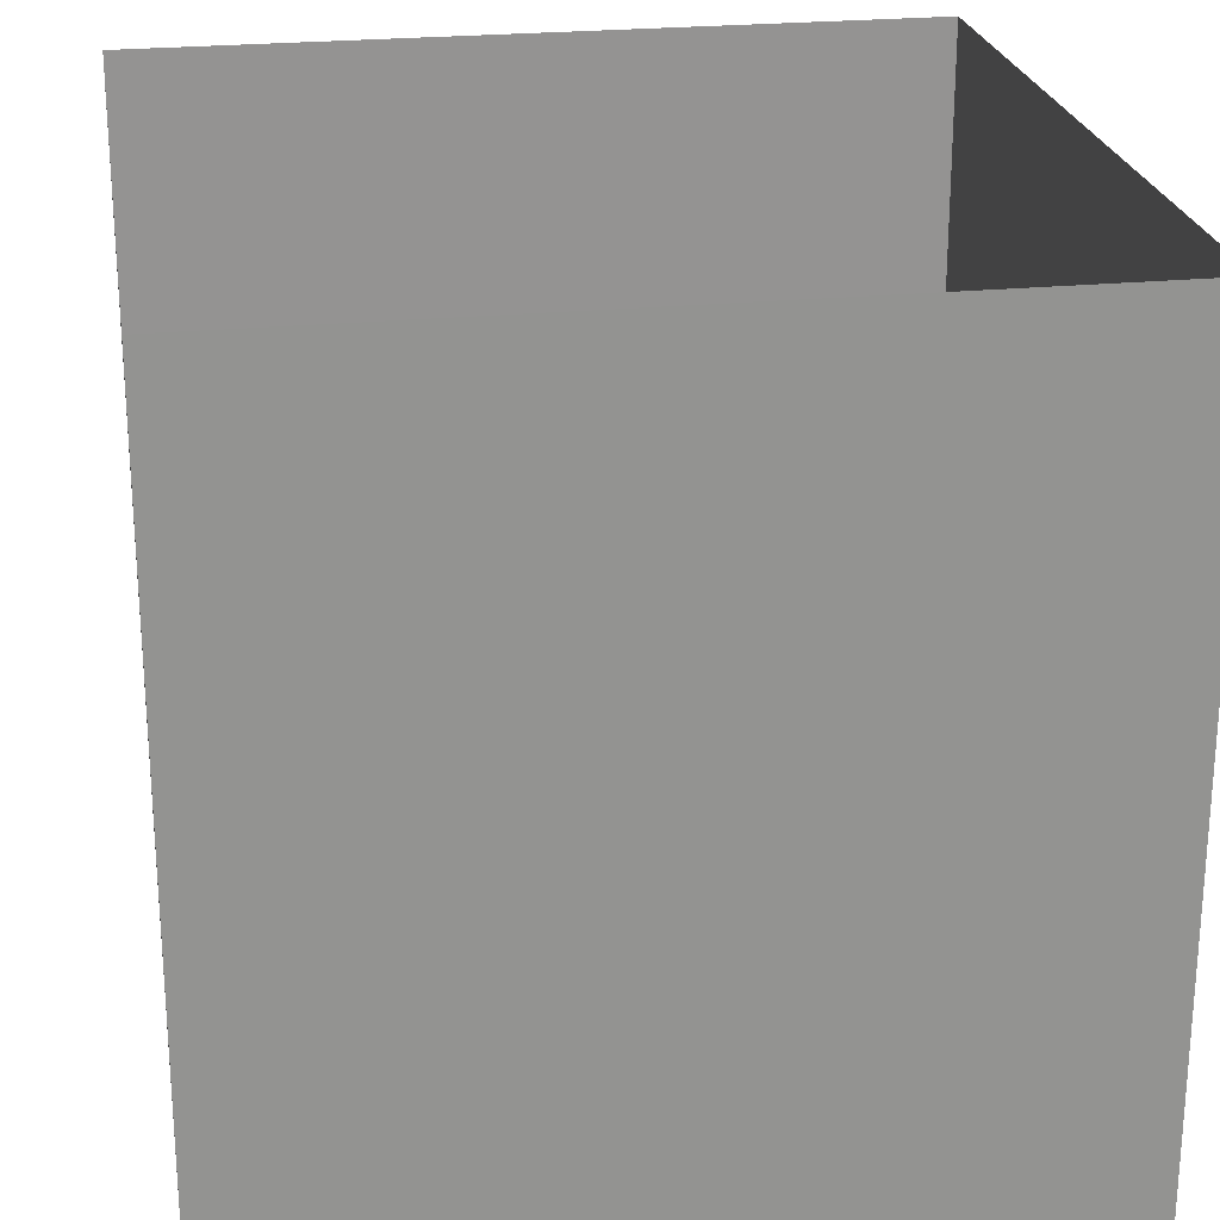
<metadata>
{"format":"obj","ext":"obj","renderer":"f3d","projection":"perspective","resolution":1024,"background":"white","views":[{"elev":23.8,"azim":80.7,"up":"+Z"}]}
</metadata>
<code>
o CornellBox-Mirror
v -1.01 -0 0.99
v 1 -0 0.99
v 1 0 -1.04
v -0.99 0 -1.04
v -1.02 1.99 0.99
v -1.02 1.99 -1.04
v 1 1.99 -1.04
v 1 1.99 0.99
v -0.99 0 -1.04
v 1 0 -1.04
v 1 1.99 -1.04
v -1.02 1.99 -1.04
v 1 0 -1.04
v 1 -0 0.99
v 1 1.99 0.99
v 1 1.99 -1.04
v -1.01 -0 0.99
v -0.99 0 -1.04
v -1.02 1.99 -1.04
v -1.02 1.99 0.99
f 1 2 3 4
f 5 6 7 8
f 9 10 11 12
f 13 14 15 16
f 17 18 19 20
o Sphere
v 0 1.266 -0.03902
v 0 1.255 -0.07654
v 0 1.236 -0.1111
v 0 1.211 -0.1414
v 0 1.181 -0.1663
v 0 1.146 -0.1848
v 0 1.109 -0.1962
v 0 1.07 -0.2
v 0 1.031 -0.1962
v 0 0.9036 -0.1111
v 0.007612 1.266 -0.03827
v 0.01493 1.255 -0.07507
v 0.02168 1.236 -0.109
v 0.02759 1.211 -0.1387
v 0.03244 1.181 -0.1631
v 0.03605 1.146 -0.1812
v 0.03827 1.109 -0.1924
v 0.03902 1.07 -0.1962
v 0.03827 1.031 -0.1924
v 0.03605 0.9934 -0.1812
v 0.03244 0.9588 -0.1631
v 0.02759 0.9285 -0.1387
v 0.02168 0.9036 -0.109
v 0.01493 0.8851 -0.07507
v 0.007612 0.8737 -0.03827
v 0.01493 1.266 -0.03605
v 0.02929 1.255 -0.07071
v 0.04252 1.236 -0.1027
v 0.05412 1.211 -0.1307
v 0.06364 1.181 -0.1536
v 0.07071 1.146 -0.1707
v 0.07507 1.109 -0.1812
v 0.07654 1.07 -0.1848
v 0.07507 1.031 -0.1812
v 0.07071 0.9934 -0.1707
v 0.06364 0.9588 -0.1536
v 0.05412 0.9285 -0.1307
v 0.04252 0.9036 -0.1027
v 0.02929 0.8851 -0.07071
v 0.01493 0.8737 -0.03605
v 0.02168 1.266 -0.03244
v 0.04252 1.255 -0.06364
v 0.06173 1.236 -0.09239
v 0.07857 1.211 -0.1176
v 0.09239 1.181 -0.1383
v 0.1027 1.146 -0.1536
v 0.109 1.109 -0.1631
v 0.1111 1.07 -0.1663
v 0.109 1.031 -0.1631
v 0.1027 0.9934 -0.1536
v 0.09239 0.9588 -0.1383
v 0.07857 0.9285 -0.1176
v 0.06173 0.9036 -0.09239
v 0.04252 0.8851 -0.06364
v 0.02168 0.8737 -0.03244
v 0.02759 1.266 -0.02759
v 0.05412 1.255 -0.05412
v 0.07857 1.236 -0.07857
v 0.1 1.211 -0.1
v 0.1176 1.181 -0.1176
v 0.1307 1.146 -0.1307
v 0.1387 1.109 -0.1387
v 0.1414 1.07 -0.1414
v 0.1387 1.031 -0.1387
v 0.1307 0.9934 -0.1307
v 0.1176 0.9588 -0.1176
v 0.1 0.9285 -0.1
v 0.07857 0.9036 -0.07857
v 0.05412 0.8851 -0.05412
v 0.02759 0.8737 -0.02759
v 0.03244 1.266 -0.02168
v 0.06364 1.255 -0.04252
v 0.09239 1.236 -0.06173
v 0.1176 1.211 -0.07857
v 0.1383 1.181 -0.09239
v 0.1536 1.146 -0.1027
v 0.1631 1.109 -0.109
v 0.1663 1.07 -0.1111
v 0.1631 1.031 -0.109
v 0.1536 0.9934 -0.1027
v 0.1383 0.9588 -0.09239
v 0.1176 0.9285 -0.07857
v 0.09239 0.9036 -0.06173
v 0.06364 0.8851 -0.04252
v 0.03244 0.8737 -0.02168
v 0.03605 1.266 -0.01493
v 0.07071 1.255 -0.02929
v 0.1027 1.236 -0.04252
v 0.1307 1.211 -0.05412
v 0.1536 1.181 -0.06364
v 0.1707 1.146 -0.07071
v 0.1812 1.109 -0.07507
v 0.1848 1.07 -0.07654
v 0.1812 1.031 -0.07507
v 0.1707 0.9934 -0.07071
v 0.1536 0.9588 -0.06364
v 0.1307 0.9285 -0.05412
v 0.1027 0.9036 -0.04252
v 0.07071 0.8851 -0.02929
v 0.03605 0.8737 -0.01493
v 0.03827 1.266 -0.007612
v 0.07507 1.255 -0.01493
v 0.109 1.236 -0.02168
v 0.1387 1.211 -0.02759
v 0.1631 1.181 -0.03244
v 0.1812 1.146 -0.03605
v 0.1924 1.109 -0.03827
v 0.1962 1.07 -0.03902
v 0.1924 1.031 -0.03827
v 0.1812 0.9934 -0.03605
v 0.1631 0.9588 -0.03244
v 0.1387 0.9285 -0.02759
v 0.109 0.9036 -0.02168
v 0.07507 0.8851 -0.01493
v 0.03827 0.8737 -0.007612
v 0.03902 1.266 0
v 0.07654 1.255 0
v 0.1111 1.236 0
v 0.1414 1.211 0
v 0.1663 1.181 0
v 0.1848 1.146 0
v 0.1962 1.109 0
v 0.2 1.07 0
v 0.1962 1.031 0
v 0.1848 0.9934 0
v 0.1663 0.9588 0
v 0.1414 0.9285 0
v 0.1111 0.9036 0
v 0.07654 0.8851 0
v 0.03902 0.8737 0
v 0.03827 1.266 0.007612
v 0.07507 1.255 0.01493
v 0.109 1.236 0.02168
v 0.1387 1.211 0.02759
v 0.1631 1.181 0.03244
v 0.1812 1.146 0.03605
v 0.1924 1.109 0.03827
v 0.1962 1.07 0.03902
v 0.1924 1.031 0.03827
v 0.1812 0.9934 0.03605
v 0.1631 0.9588 0.03244
v 0.1387 0.9285 0.02759
v 0.109 0.9036 0.02168
v 0.07507 0.8851 0.01493
v 0.03827 0.8737 0.007612
v 0.03605 1.266 0.01493
v 0.07071 1.255 0.02929
v 0.1027 1.236 0.04252
v 0.1307 1.211 0.05412
v 0.1536 1.181 0.06364
v 0.1707 1.146 0.07071
v 0.1812 1.109 0.07507
v 0.1848 1.07 0.07654
v 0.1812 1.031 0.07507
v 0.1707 0.9934 0.07071
v 0.1536 0.9588 0.06364
v 0.1307 0.9285 0.05412
v 0.1027 0.9036 0.04252
v 0.07071 0.8851 0.02929
v 0.03605 0.8737 0.01493
v 0.03244 1.266 0.02168
v 0.06364 1.255 0.04252
v 0.09239 1.236 0.06173
v 0.1176 1.211 0.07857
v 0.1383 1.181 0.09239
v 0.1536 1.146 0.1027
v 0.1631 1.109 0.109
v 0.1663 1.07 0.1111
v 0.1631 1.031 0.109
v 0.1536 0.9934 0.1027
v 0.1383 0.9588 0.09239
v 0.1176 0.9285 0.07857
v 0.09239 0.9036 0.06173
v 0.06364 0.8851 0.04252
v 0.03244 0.8737 0.02168
v 0.02759 1.266 0.02759
v 0.05412 1.255 0.05412
v 0.07857 1.236 0.07857
v 0.1 1.211 0.1
v 0.1176 1.181 0.1176
v 0.1307 1.146 0.1307
v 0.1387 1.109 0.1387
v 0.1414 1.07 0.1414
v 0.1387 1.031 0.1387
v 0.1307 0.9934 0.1307
v 0.1176 0.9588 0.1176
v 0.1 0.9285 0.1
v 0.07857 0.9036 0.07857
v 0.05412 0.8851 0.05412
v 0.02759 0.8737 0.02759
v 0.02168 1.266 0.03244
v 0.04252 1.255 0.06364
v 0.06173 1.236 0.09239
v 0.07857 1.211 0.1176
v 0.09239 1.181 0.1383
v 0.1027 1.146 0.1536
v 0.109 1.109 0.1631
v 0.1111 1.07 0.1663
v 0.109 1.031 0.1631
v 0.1027 0.9934 0.1536
v 0.09239 0.9588 0.1383
v 0.07857 0.9285 0.1176
v 0.06173 0.9036 0.09239
v 0.04252 0.8851 0.06364
v 0.02168 0.8737 0.03244
v 0 0.8699 0
v 0.01493 1.266 0.03605
v 0.02929 1.255 0.07071
v 0.04252 1.236 0.1027
v 0.05412 1.211 0.1307
v 0.06364 1.181 0.1536
v 0.07071 1.146 0.1707
v 0.07507 1.109 0.1812
v 0.07654 1.07 0.1848
v 0.07507 1.031 0.1812
v 0.07071 0.9934 0.1707
v 0.06364 0.9588 0.1536
v 0.05412 0.9285 0.1307
v 0.04252 0.9036 0.1027
v 0.02929 0.8851 0.07071
v 0.01493 0.8737 0.03605
v 0.007612 1.266 0.03827
v 0.01493 1.255 0.07507
v 0.02168 1.236 0.109
v 0.02759 1.211 0.1387
v 0.03244 1.181 0.1631
v 0.03605 1.146 0.1812
v 0.03827 1.109 0.1924
v 0.03902 1.07 0.1962
v 0.03827 1.031 0.1924
v 0.03605 0.9934 0.1812
v 0.03244 0.9588 0.1631
v 0.02759 0.9285 0.1387
v 0.02168 0.9036 0.109
v 0.01493 0.8851 0.07507
v 0.007612 0.8737 0.03827
v -0 1.266 0.03902
v 0 1.255 0.07654
v 0 1.236 0.1111
v -0 1.211 0.1414
v -0 1.181 0.1663
v 0 1.146 0.1848
v -0 1.109 0.1962
v -0 1.07 0.2
v -0 1.031 0.1962
v 0 0.9934 0.1848
v -0 0.9588 0.1663
v -0 0.9285 0.1414
v -0 0.9036 0.1111
v 0 0.8851 0.07654
v 0 0.8737 0.03902
v -0.007612 1.266 0.03827
v -0.01493 1.255 0.07507
v -0.02168 1.236 0.109
v -0.02759 1.211 0.1387
v -0.03244 1.181 0.1631
v -0.03605 1.146 0.1812
v -0.03827 1.109 0.1924
v -0.03902 1.07 0.1962
v -0.03827 1.031 0.1924
v -0.03605 0.9934 0.1812
v -0.03244 0.9588 0.1631
v -0.02759 0.9285 0.1387
v -0.02168 0.9036 0.109
v -0.01493 0.8851 0.07507
v -0.007612 0.8737 0.03827
v -0.01493 1.266 0.03605
v -0.02929 1.255 0.07071
v -0.04252 1.236 0.1027
v -0.05412 1.211 0.1307
v -0.06364 1.181 0.1536
v -0.07071 1.146 0.1707
v -0.07507 1.109 0.1812
v -0.07654 1.07 0.1848
v -0.07507 1.031 0.1812
v -0.07071 0.9934 0.1707
v -0.06364 0.9588 0.1536
v -0.05412 0.9285 0.1307
v -0.04252 0.9036 0.1027
v -0.02929 0.8851 0.07071
v -0.01493 0.8737 0.03605
v -0.02168 1.266 0.03244
v -0.04252 1.255 0.06364
v -0.06173 1.236 0.09239
v -0.07857 1.211 0.1176
v -0.09239 1.181 0.1383
v -0.1027 1.146 0.1536
v -0.109 1.109 0.1631
v -0.1111 1.07 0.1663
v -0.109 1.031 0.1631
v -0.1027 0.9934 0.1536
v -0.09239 0.9588 0.1383
v -0.07857 0.9285 0.1176
v -0.06173 0.9036 0.09239
v -0.04252 0.8851 0.06364
v -0.02168 0.8737 0.03244
v -0 1.27 0
v -0.02759 1.266 0.02759
v -0.05412 1.255 0.05412
v -0.07857 1.236 0.07857
v -0.1 1.211 0.1
v -0.1176 1.181 0.1176
v -0.1307 1.146 0.1307
v -0.1387 1.109 0.1387
v -0.1414 1.07 0.1414
v -0.1387 1.031 0.1387
v -0.1307 0.9934 0.1307
v -0.1176 0.9588 0.1176
v -0.1 0.9285 0.1
v -0.07857 0.9036 0.07857
v -0.05412 0.8851 0.05412
v -0.02759 0.8737 0.02759
v -0.03244 1.266 0.02168
v -0.06364 1.255 0.04252
v -0.09239 1.236 0.06173
v -0.1176 1.211 0.07857
v -0.1383 1.181 0.09239
v -0.1536 1.146 0.1027
v -0.1631 1.109 0.109
v -0.1663 1.07 0.1111
v -0.1631 1.031 0.109
v -0.1536 0.9934 0.1027
v -0.1383 0.9588 0.09239
v -0.1176 0.9285 0.07857
v -0.09239 0.9036 0.06173
v -0.06364 0.8851 0.04252
v -0.03244 0.8737 0.02168
v -0.03605 1.266 0.01493
v -0.07071 1.255 0.02929
v -0.1027 1.236 0.04252
v -0.1307 1.211 0.05412
v -0.1536 1.181 0.06364
v -0.1707 1.146 0.07071
v -0.1812 1.109 0.07507
v -0.1848 1.07 0.07654
v -0.1812 1.031 0.07507
v -0.1707 0.9934 0.07071
v -0.1536 0.9588 0.06364
v -0.1307 0.9285 0.05412
v -0.1027 0.9036 0.04252
v -0.07071 0.8851 0.02929
v -0.03605 0.8737 0.01493
v -0.03827 1.266 0.007612
v -0.07507 1.255 0.01493
v -0.109 1.236 0.02168
v -0.1387 1.211 0.02759
v -0.1631 1.181 0.03244
v -0.1812 1.146 0.03605
v -0.1924 1.109 0.03827
v -0.1962 1.07 0.03902
v -0.1924 1.031 0.03827
v -0.1812 0.9934 0.03605
v -0.1631 0.9588 0.03244
v -0.1387 0.9285 0.02759
v -0.109 0.9036 0.02168
v -0.07507 0.8851 0.01493
v -0.03827 0.8737 0.007612
v -0.03902 1.266 0
v -0.07654 1.255 0
v -0.1111 1.236 0
v -0.1414 1.211 0
v -0.1663 1.181 0
v -0.1848 1.146 0
v -0.1962 1.109 0
v -0.2 1.07 0
v -0.1962 1.031 0
v -0.1848 0.9934 0
v -0.1663 0.9588 0
v -0.1414 0.9285 0
v -0.1111 0.9036 0
v -0.07654 0.8851 0
v -0.03902 0.8737 0
v -0.03827 1.266 -0.007612
v -0.07507 1.255 -0.01493
v -0.109 1.236 -0.02168
v -0.1387 1.211 -0.02759
v -0.1631 1.181 -0.03244
v -0.1812 1.146 -0.03605
v -0.1924 1.109 -0.03827
v -0.1962 1.07 -0.03902
v -0.1924 1.031 -0.03827
v -0.1812 0.9934 -0.03605
v -0.1631 0.9588 -0.03244
v -0.1387 0.9285 -0.02759
v -0.109 0.9036 -0.02168
v -0.07507 0.8851 -0.01493
v -0.03827 0.8737 -0.007612
v -0.03605 1.266 -0.01493
v -0.07071 1.255 -0.02929
v -0.1027 1.236 -0.04252
v -0.1307 1.211 -0.05412
v -0.1536 1.181 -0.06364
v -0.1707 1.146 -0.07071
v -0.1812 1.109 -0.07507
v -0.1848 1.07 -0.07654
v -0.1812 1.031 -0.07507
v -0.1707 0.9934 -0.07071
v -0.1536 0.9588 -0.06364
v -0.1307 0.9285 -0.05412
v -0.1027 0.9036 -0.04252
v -0.07071 0.8851 -0.02929
v -0.03605 0.8737 -0.01493
v -0.03244 1.266 -0.02168
v -0.06364 1.255 -0.04252
v -0.09239 1.236 -0.06173
v -0.1176 1.211 -0.07857
v -0.1383 1.181 -0.09239
v -0.1536 1.146 -0.1027
v -0.1631 1.109 -0.109
v -0.1663 1.07 -0.1111
v -0.1631 1.031 -0.109
v -0.1536 0.9934 -0.1027
v -0.1383 0.9588 -0.09239
v -0.1176 0.9285 -0.07857
v -0.09239 0.9036 -0.06173
v -0.06364 0.8851 -0.04252
v -0.03244 0.8737 -0.02168
v -0.02759 1.266 -0.02759
v -0.05412 1.255 -0.05412
v -0.07857 1.236 -0.07857
v -0.1 1.211 -0.1
v -0.1176 1.181 -0.1176
v -0.1307 1.146 -0.1307
v -0.1387 1.109 -0.1387
v -0.1414 1.07 -0.1414
v -0.1387 1.031 -0.1387
v -0.1307 0.9934 -0.1307
v -0.1176 0.9588 -0.1176
v -0.1 0.9285 -0.1
v -0.07857 0.9036 -0.07857
v -0.05412 0.8851 -0.05412
v -0.02759 0.8737 -0.02759
v -0.02168 1.266 -0.03244
v -0.04252 1.255 -0.06364
v -0.06173 1.236 -0.09239
v -0.07857 1.211 -0.1176
v -0.09239 1.181 -0.1383
v -0.1027 1.146 -0.1536
v -0.109 1.109 -0.1631
v -0.1111 1.07 -0.1663
v -0.109 1.031 -0.1631
v -0.1027 0.9934 -0.1536
v -0.09239 0.9588 -0.1383
v -0.07857 0.9285 -0.1176
v -0.06173 0.9036 -0.09239
v -0.04252 0.8851 -0.06364
v -0.02168 0.8737 -0.03244
v -0.01493 1.266 -0.03605
v -0.02929 1.255 -0.07071
v -0.04252 1.236 -0.1027
v -0.05412 1.211 -0.1307
v -0.06364 1.181 -0.1536
v -0.07071 1.146 -0.1707
v -0.07507 1.109 -0.1812
v -0.07654 1.07 -0.1848
v -0.07507 1.031 -0.1812
v -0.07071 0.9934 -0.1707
v -0.06364 0.9588 -0.1536
v -0.05412 0.9285 -0.1307
v -0.04252 0.9036 -0.1027
v -0.02929 0.8851 -0.07071
v -0.01493 0.8737 -0.03605
v -0.007612 1.266 -0.03827
v -0.01493 1.255 -0.07507
v -0.02168 1.236 -0.109
v -0.02759 1.211 -0.1387
v -0.03244 1.181 -0.1631
v -0.03605 1.146 -0.1812
v -0.03827 1.109 -0.1924
v -0.03902 1.07 -0.1962
v -0.03827 1.031 -0.1924
v -0.03605 0.9934 -0.1812
v -0.03244 0.9588 -0.1631
v -0.02759 0.9285 -0.1387
v -0.02168 0.9036 -0.109
v -0.01493 0.8851 -0.07507
v -0.007612 0.8737 -0.03827
v 0 0.9934 -0.1848
v 0 0.9588 -0.1663
v 0 0.9285 -0.1414
v 0 0.8851 -0.07654
v 0 0.8737 -0.03902
f 30 500 42 43
f 26 25 35 36
f 501 30 43 44
f 27 26 36 37
f 502 501 44 45
f 28 27 37 38
f 21 317 31
f 226 502 45
f 29 28 38 39
f 22 21 31 32
f 498 29 39 40
f 23 22 32 33
f 499 498 40 41
f 24 23 33 34
f 500 499 41 42
f 25 24 34 35
f 34 33 48 49
f 42 41 56 57
f 35 34 49 50
f 43 42 57 58
f 36 35 50 51
f 44 43 58 59
f 37 36 51 52
f 45 44 59 60
f 38 37 52 53
f 31 317 46
f 226 45 60
f 39 38 53 54
f 32 31 46 47
f 40 39 54 55
f 33 32 47 48
f 41 40 55 56
f 53 52 67 68
f 46 317 61
f 226 60 75
f 54 53 68 69
f 47 46 61 62
f 55 54 69 70
f 48 47 62 63
f 56 55 70 71
f 49 48 63 64
f 57 56 71 72
f 50 49 64 65
f 58 57 72 73
f 51 50 65 66
f 59 58 73 74
f 52 51 66 67
f 60 59 74 75
f 72 71 86 87
f 65 64 79 80
f 73 72 87 88
f 66 65 80 81
f 74 73 88 89
f 67 66 81 82
f 75 74 89 90
f 68 67 82 83
f 61 317 76
f 226 75 90
f 69 68 83 84
f 62 61 76 77
f 70 69 84 85
f 63 62 77 78
f 71 70 85 86
f 64 63 78 79
f 226 90 105
f 84 83 98 99
f 77 76 91 92
f 85 84 99 100
f 78 77 92 93
f 86 85 100 101
f 79 78 93 94
f 87 86 101 102
f 80 79 94 95
f 88 87 102 103
f 81 80 95 96
f 89 88 103 104
f 82 81 96 97
f 90 89 104 105
f 83 82 97 98
f 76 317 91
f 103 102 117 118
f 96 95 110 111
f 104 103 118 119
f 97 96 111 112
f 105 104 119 120
f 98 97 112 113
f 91 317 106
f 226 105 120
f 99 98 113 114
f 92 91 106 107
f 100 99 114 115
f 93 92 107 108
f 101 100 115 116
f 94 93 108 109
f 102 101 116 117
f 95 94 109 110
f 107 106 121 122
f 115 114 129 130
f 108 107 122 123
f 116 115 130 131
f 109 108 123 124
f 117 116 131 132
f 110 109 124 125
f 118 117 132 133
f 111 110 125 126
f 119 118 133 134
f 112 111 126 127
f 120 119 134 135
f 113 112 127 128
f 106 317 121
f 226 120 135
f 114 113 128 129
f 126 125 140 141
f 134 133 148 149
f 127 126 141 142
f 135 134 149 150
f 128 127 142 143
f 121 317 136
f 226 135 150
f 129 128 143 144
f 122 121 136 137
f 130 129 144 145
f 123 122 137 138
f 131 130 145 146
f 124 123 138 139
f 132 131 146 147
f 125 124 139 140
f 133 132 147 148
f 145 144 159 160
f 138 137 152 153
f 146 145 160 161
f 139 138 153 154
f 147 146 161 162
f 140 139 154 155
f 148 147 162 163
f 141 140 155 156
f 149 148 163 164
f 142 141 156 157
f 150 149 164 165
f 143 142 157 158
f 136 317 151
f 226 150 165
f 144 143 158 159
f 137 136 151 152
f 164 163 178 179
f 157 156 171 172
f 165 164 179 180
f 158 157 172 173
f 151 317 166
f 226 165 180
f 159 158 173 174
f 152 151 166 167
f 160 159 174 175
f 153 152 167 168
f 161 160 175 176
f 154 153 168 169
f 162 161 176 177
f 155 154 169 170
f 163 162 177 178
f 156 155 170 171
f 168 167 182 183
f 176 175 190 191
f 169 168 183 184
f 177 176 191 192
f 170 169 184 185
f 178 177 192 193
f 171 170 185 186
f 179 178 193 194
f 172 171 186 187
f 180 179 194 195
f 173 172 187 188
f 166 317 181
f 226 180 195
f 174 173 188 189
f 167 166 181 182
f 175 174 189 190
f 187 186 201 202
f 195 194 209 210
f 188 187 202 203
f 181 317 196
f 226 195 210
f 189 188 203 204
f 182 181 196 197
f 190 189 204 205
f 183 182 197 198
f 191 190 205 206
f 184 183 198 199
f 192 191 206 207
f 185 184 199 200
f 193 192 207 208
f 186 185 200 201
f 194 193 208 209
f 206 205 220 221
f 199 198 213 214
f 207 206 221 222
f 200 199 214 215
f 208 207 222 223
f 201 200 215 216
f 209 208 223 224
f 202 201 216 217
f 210 209 224 225
f 203 202 217 218
f 196 317 211
f 226 210 225
f 204 203 218 219
f 197 196 211 212
f 205 204 219 220
f 198 197 212 213
f 225 224 240 241
f 218 217 233 234
f 211 317 227
f 226 225 241
f 219 218 234 235
f 212 211 227 228
f 220 219 235 236
f 213 212 228 229
f 221 220 236 237
f 214 213 229 230
f 222 221 237 238
f 215 214 230 231
f 223 222 238 239
f 216 215 231 232
f 224 223 239 240
f 217 216 232 233
f 238 237 252 253
f 231 230 245 246
f 239 238 253 254
f 232 231 246 247
f 240 239 254 255
f 233 232 247 248
f 241 240 255 256
f 234 233 248 249
f 227 317 242
f 226 241 256
f 235 234 249 250
f 228 227 242 243
f 236 235 250 251
f 229 228 243 244
f 237 236 251 252
f 230 229 244 245
f 242 317 257
f 226 256 271
f 250 249 264 265
f 243 242 257 258
f 251 250 265 266
f 244 243 258 259
f 252 251 266 267
f 245 244 259 260
f 253 252 267 268
f 246 245 260 261
f 254 253 268 269
f 247 246 261 262
f 255 254 269 270
f 248 247 262 263
f 256 255 270 271
f 249 248 263 264
f 261 260 275 276
f 269 268 283 284
f 262 261 276 277
f 270 269 284 285
f 263 262 277 278
f 271 270 285 286
f 264 263 278 279
f 257 317 272
f 226 271 286
f 265 264 279 280
f 258 257 272 273
f 266 265 280 281
f 259 258 273 274
f 267 266 281 282
f 260 259 274 275
f 268 267 282 283
f 280 279 294 295
f 273 272 287 288
f 281 280 295 296
f 274 273 288 289
f 282 281 296 297
f 275 274 289 290
f 283 282 297 298
f 276 275 290 291
f 284 283 298 299
f 277 276 291 292
f 285 284 299 300
f 278 277 292 293
f 286 285 300 301
f 279 278 293 294
f 272 317 287
f 226 286 301
f 299 298 313 314
f 292 291 306 307
f 300 299 314 315
f 293 292 307 308
f 301 300 315 316
f 294 293 308 309
f 287 317 302
f 226 301 316
f 295 294 309 310
f 288 287 302 303
f 296 295 310 311
f 289 288 303 304
f 297 296 311 312
f 290 289 304 305
f 298 297 312 313
f 291 290 305 306
f 303 302 318 319
f 311 310 326 327
f 304 303 319 320
f 312 311 327 328
f 305 304 320 321
f 313 312 328 329
f 306 305 321 322
f 314 313 329 330
f 307 306 322 323
f 315 314 330 331
f 308 307 323 324
f 316 315 331 332
f 309 308 324 325
f 302 317 318
f 226 316 332
f 310 309 325 326
f 323 322 337 338
f 331 330 345 346
f 324 323 338 339
f 332 331 346 347
f 325 324 339 340
f 318 317 333
f 226 332 347
f 326 325 340 341
f 319 318 333 334
f 327 326 341 342
f 320 319 334 335
f 328 327 342 343
f 321 320 335 336
f 329 328 343 344
f 322 321 336 337
f 330 329 344 345
f 342 341 356 357
f 335 334 349 350
f 343 342 357 358
f 336 335 350 351
f 344 343 358 359
f 337 336 351 352
f 345 344 359 360
f 338 337 352 353
f 346 345 360 361
f 339 338 353 354
f 347 346 361 362
f 340 339 354 355
f 333 317 348
f 226 347 362
f 341 340 355 356
f 334 333 348 349
f 361 360 375 376
f 354 353 368 369
f 362 361 376 377
f 355 354 369 370
f 348 317 363
f 226 362 377
f 356 355 370 371
f 349 348 363 364
f 357 356 371 372
f 350 349 364 365
f 358 357 372 373
f 351 350 365 366
f 359 358 373 374
f 352 351 366 367
f 360 359 374 375
f 353 352 367 368
f 373 372 387 388
f 366 365 380 381
f 374 373 388 389
f 367 366 381 382
f 375 374 389 390
f 368 367 382 383
f 376 375 390 391
f 369 368 383 384
f 377 376 391 392
f 370 369 384 385
f 363 317 378
f 226 377 392
f 371 370 385 386
f 364 363 378 379
f 372 371 386 387
f 365 364 379 380
f 392 391 406 407
f 385 384 399 400
f 378 317 393
f 226 392 407
f 386 385 400 401
f 379 378 393 394
f 387 386 401 402
f 380 379 394 395
f 388 387 402 403
f 381 380 395 396
f 389 388 403 404
f 382 381 396 397
f 390 389 404 405
f 383 382 397 398
f 391 390 405 406
f 384 383 398 399
f 396 395 410 411
f 404 403 418 419
f 397 396 411 412
f 405 404 419 420
f 398 397 412 413
f 406 405 420 421
f 399 398 413 414
f 407 406 421 422
f 400 399 414 415
f 393 317 408
f 226 407 422
f 401 400 415 416
f 394 393 408 409
f 402 401 416 417
f 395 394 409 410
f 403 402 417 418
f 415 414 429 430
f 408 317 423
f 226 422 437
f 416 415 430 431
f 409 408 423 424
f 417 416 431 432
f 410 409 424 425
f 418 417 432 433
f 411 410 425 426
f 419 418 433 434
f 412 411 426 427
f 420 419 434 435
f 413 412 427 428
f 421 420 435 436
f 414 413 428 429
f 422 421 436 437
f 434 433 448 449
f 427 426 441 442
f 435 434 449 450
f 428 427 442 443
f 436 435 450 451
f 429 428 443 444
f 437 436 451 452
f 430 429 444 445
f 423 317 438
f 226 437 452
f 431 430 445 446
f 424 423 438 439
f 432 431 446 447
f 425 424 439 440
f 433 432 447 448
f 426 425 440 441
f 438 317 453
f 226 452 467
f 446 445 460 461
f 439 438 453 454
f 447 446 461 462
f 440 439 454 455
f 448 447 462 463
f 441 440 455 456
f 449 448 463 464
f 442 441 456 457
f 450 449 464 465
f 443 442 457 458
f 451 450 465 466
f 444 443 458 459
f 452 451 466 467
f 445 444 459 460
f 457 456 471 472
f 465 464 479 480
f 458 457 472 473
f 466 465 480 481
f 459 458 473 474
f 467 466 481 482
f 460 459 474 475
f 453 317 468
f 226 467 482
f 461 460 475 476
f 454 453 468 469
f 462 461 476 477
f 455 454 469 470
f 463 462 477 478
f 456 455 470 471
f 464 463 478 479
f 476 475 490 491
f 469 468 483 484
f 477 476 491 492
f 470 469 484 485
f 478 477 492 493
f 471 470 485 486
f 479 478 493 494
f 472 471 486 487
f 480 479 494 495
f 473 472 487 488
f 481 480 495 496
f 474 473 488 489
f 482 481 496 497
f 475 474 489 490
f 468 317 483
f 226 482 497
f 495 494 500 30
f 488 487 25 26
f 496 495 30 501
f 489 488 26 27
f 497 496 501 502
f 490 489 27 28
f 483 317 21
f 226 497 502
f 491 490 28 29
f 484 483 21 22
f 492 491 29 498
f 485 484 22 23
f 493 492 498 499
f 486 485 23 24
f 494 493 499 500
f 487 486 24 25

</code>
